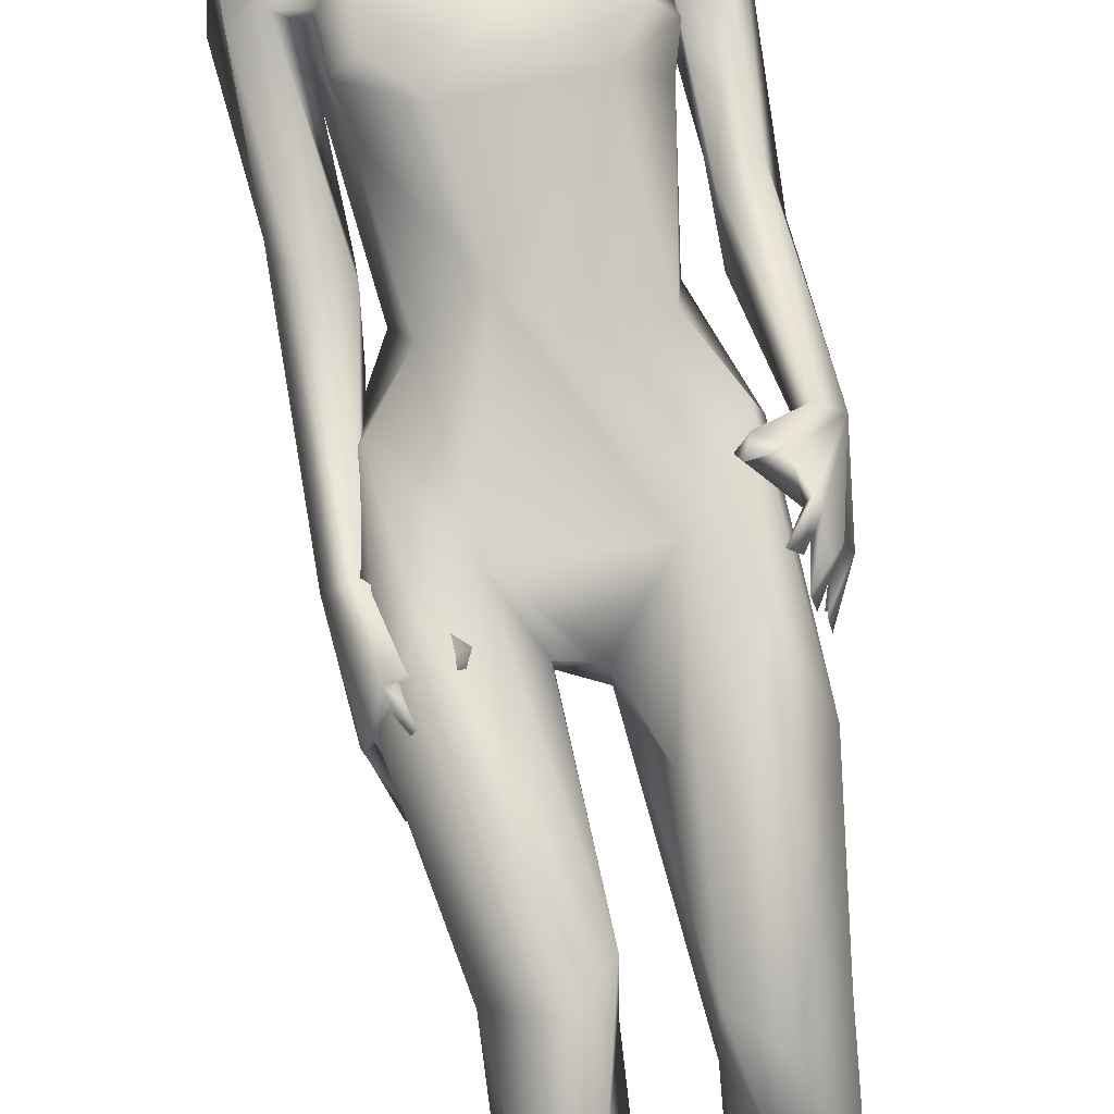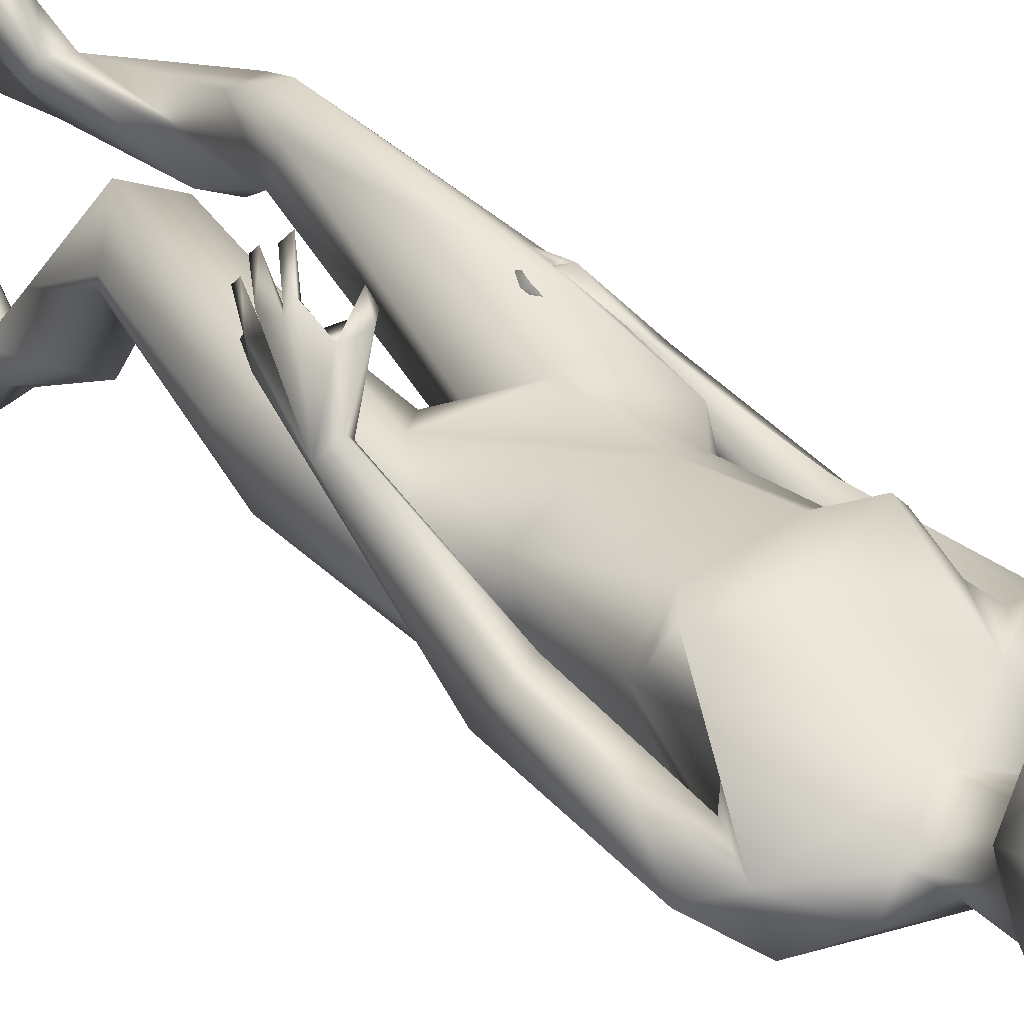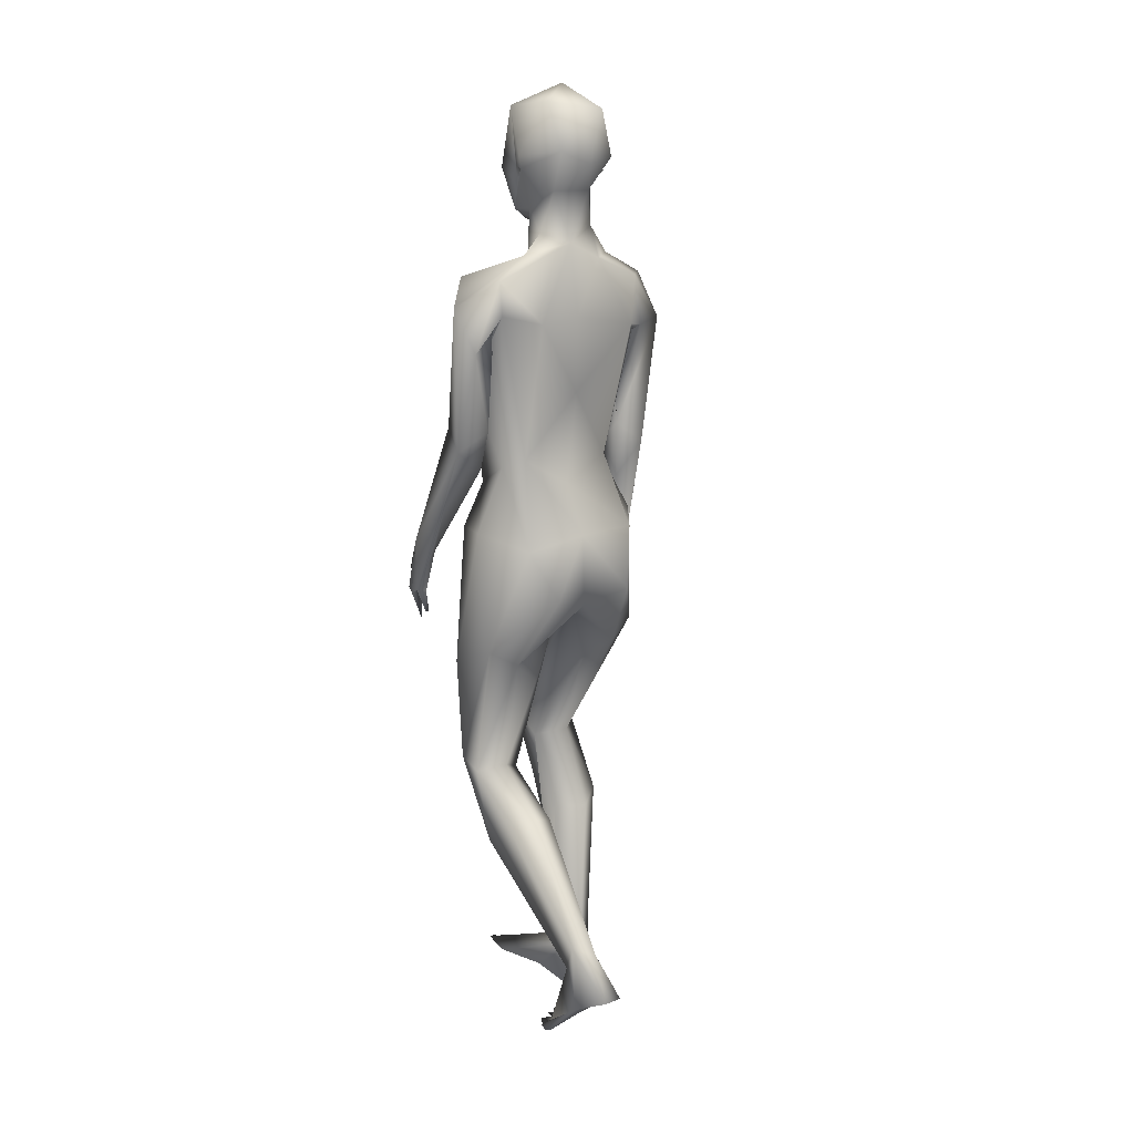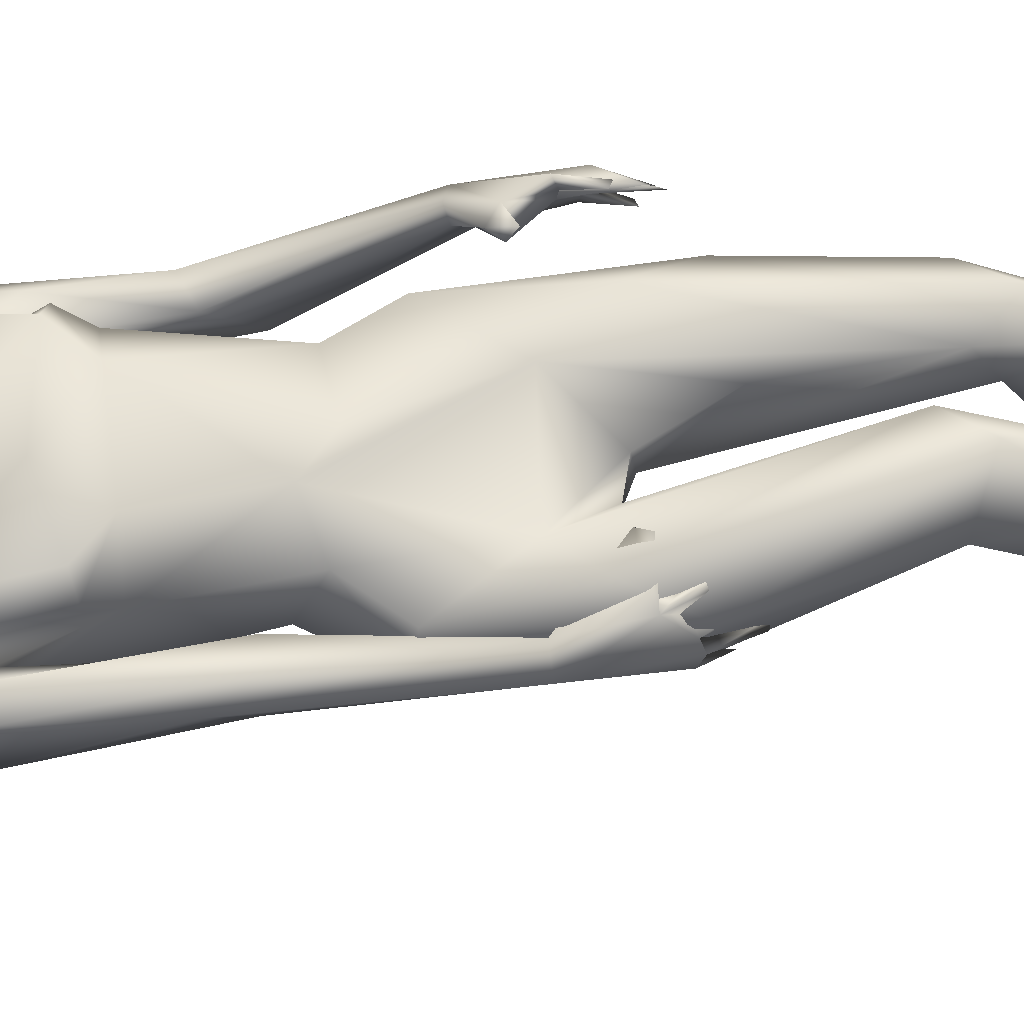
<metadata>
{"format":"obj","ext":"obj","renderer":"f3d","projection":"perspective","resolution":1024,"background":"white","views":[{"elev":76.8,"azim":-7.1,"up":"+Z"},{"elev":38.0,"azim":144.7,"up":"+Z"},{"elev":17.8,"azim":147.3,"up":"+Y"},{"elev":68.6,"azim":-92.6,"up":"+Z"}]}
</metadata>
<code>
o 1-base
v 0.2497 1.331 -1.71
v 0.2913 1.344 -1.694
v 0.3066 1.347 -1.682
v 0.2938 1.311 -1.684
v 0.3093 1.317 -1.666
v 0.3022 1.405 -1.682
v 0.2484 1.421 -1.721
v 0.3085 1.305 -1.678
v 0.2775 1.308 -1.698
v 0.3073 1.283 -1.681
v 0.2949 1.288 -1.688
v 0.2803 1.278 -1.709
v 0.3064 1.331 -1.712
v 0.3006 1.264 -1.774
v 0.2791 1.316 -1.771
v 0.3134 1.254 -1.74
v 0.2697 1.212 -1.772
v 0.3177 1.184 -1.759
v 0.2703 1.255 -1.811
v 0.2856 1.309 -1.828
v 0.2642 1.424 -1.832
v 0.2537 1.356 -1.84
v 0.2998 1.348 -1.854
v 0.2321 1.405 -1.768
v 0.2667 1.27 -1.756
v 0.2689 1.344 -1.693
v 0.2696 1.353 -1.688
v 0.2851 1.33 -1.704
v 0.2954 1.349 -1.706
v 0.2622 1.344 -1.703
v 0.2785 1.363 -1.712
v 0.2733 1.346 -1.722
v 0.1553 1.172 -1.769
v 0.2195 1.087 -1.721
v 0.2411 1.153 -1.733
v 0.1588 1.094 -1.751
v 0.1676 0.9573 -1.779
v 0.1893 1.098 -1.75
v 0.2092 1.097 -1.778
v 0.2764 1.211 -1.842
v 0.2092 1.18 -1.838
v 0.2351 1.114 -1.868
v 0.3226 1.018 -1.854
v 0.2071 1.096 -1.829
v 0.1452 1.107 -1.807
v 0.1808 1.098 -1.814
v 0.1882 0.9176 -1.758
v 0.2241 0.9189 -1.775
v 0.2404 1.036 -1.674
v 0.3268 1.064 -1.695
v 0.2829 1.004 -1.69
v 0.2203 1.03 -1.698
v 0.2293 1.003 -1.729
v 0.2352 0.59 -1.725
v 0.2134 0.6301 -1.742
v 0.2282 0.633 -1.727
v 0.2469 0.5896 -1.716
v 0.2177 0.6417 -1.756
v 0.2272 0.5724 -1.758
v 0.2304 0.5717 -1.745
v 0.1933 0.6189 -1.768
v 0.2076 0.6254 -1.762
v 0.2131 0.5755 -1.782
v 0.2193 0.573 -1.771
v 0.1991 0.6375 -1.792
v 0.2006 0.632 -1.779
v 0.1908 0.6256 -1.788
v 0.2075 0.5962 -1.8
v 0.2667 0.6657 -1.716
v 0.2614 0.6517 -1.712
v 0.237 0.6742 -1.737
v 0.2078 0.651 -1.727
v 0.204 0.7013 -1.791
v 0.1987 0.6244 -1.751
v 0.1818 0.9192 -1.822
v 0.2229 0.9509 -1.815
v 0.2212 0.8678 -1.813
v 0.1963 0.713 -1.791
v 0.1774 0.7222 -1.768
v 0.2036 0.7245 -1.751
v 0.2356 1.212 -1.8
v 0.2386 0.8957 -1.799
v 0.2551 0.911 -1.827
v 0.3047 0.8879 -1.706
v 0.3354 0.8794 -1.849
v 0.2546 0.8675 -1.74
v 0.245 0.808 -1.884
v 0.3348 0.8087 -1.892
v 0.2702 0.7213 -1.917
v 0.3331 0.6986 -1.893
v 0.2451 0.6127 -1.841
v 0.1985 0.8132 -1.811
v 0.2143 0.8103 -1.749
v 0.2352 0.6858 -1.716
v 0.2041 0.6349 -1.824
v 0.2046 0.6117 -1.742
v 0.2772 0.7256 -1.753
v 0.3153 0.6684 -1.796
v 0.3174 0.6705 -1.836
v 0.2939 0.5804 -1.825
v 0.3301 0.4642 -1.681
v 0.3271 0.4324 -1.739
v 0.2955 0.4253 -1.658
v 0.2681 0.4316 -1.742
v 0.2428 0.4451 -1.713
v 0.2817 0.3288 -1.82
v 0.3091 0.3519 -1.702
v 0.2441 0.339 -1.786
v 0.301 0.1187 -1.792
v 0.2594 0.3286 -1.716
v 0.3254 0.3265 -1.796
v 0.3249 0.1017 -1.797
v 0.3537 0.04991 -1.791
v 0.3622 0.05094 -1.703
v 0.3833 0.05325 -1.723
v 0.3667 0.05293 -1.673
v 0.305 1.252 -1.689
v 0.2463 1.313 -1.773
v 0.2334 1.35 -1.771
v 0.2377 1.312 -1.764
v 0.2283 1.329 -1.782
v 0.2376 1.335 -1.762
v 0.2422 1.329 -1.774
v 0.3814 0.05704 -1.68
v 0.3572 0.05004 -1.673
v 0.3496 0.03995 -1.693
v 0.3412 0.04443 -1.676
v 0.3301 0.0541 -1.71
v 0.3269 0.04724 -1.685
v 0.3231 0.03261 -1.695
v 0.308 0.06995 -1.767
v 0.2963 0.03632 -1.741
v 0.3386 0.09375 -1.821
v 0.2985 0.03028 -1.853
v 0.3374 0.03509 -1.855
v 0.3159 0.1075 -1.854
v 0.2879 0.1276 -1.837
v 0.3323 0.04098 -1.708
v 0.3111 0.04369 -1.701
v 0.3154 0.03748 -1.713
v 0.3451 1.349 -1.698
v 0.3607 1.335 -1.709
v 0.3193 1.313 -1.683
v 0.3101 1.294 -1.673
v 0.3304 1.288 -1.691
v 0.3379 1.279 -1.713
v 0.3388 1.311 -1.7
v 0.3306 1.319 -1.773
v 0.3051 1.312 -1.772
v 0.3547 1.277 -1.737
v 0.35 1.281 -1.77
v 0.3524 1.248 -1.802
v 0.3367 1.309 -1.816
v 0.3215 1.236 -1.837
v 0.3466 1.436 -1.815
v 0.3586 1.426 -1.733
v 0.343 1.369 -1.846
v 0.2779 1.456 -1.745
v 0.3208 1.345 -1.695
v 0.3404 1.358 -1.688
v 0.3431 1.362 -1.711
v 0.3194 1.361 -1.713
v 0.3422 1.346 -1.723
v 0.3282 1.333 -1.706
v 0.4701 1.191 -1.774
v 0.427 1.107 -1.743
v 0.4782 1.074 -1.765
v 0.4443 1.126 -1.778
v 0.4353 1.12 -1.807
v 0.4552 0.9519 -1.76
v 0.4474 1.192 -1.847
v 0.3942 1.223 -1.826
v 0.4234 1.053 -1.682
v 0.3231 1.132 -1.86
v 0.3962 1.13 -1.88
v 0.4442 1.141 -1.846
v 0.4799 1.087 -1.831
v 0.4996 1.153 -1.804
v 0.4578 0.9692 -1.826
v 0.488 0.9685 -1.762
v 0.4447 1.049 -1.712
v 0.4376 1.019 -1.741
v 0.4778 0.711 -1.613
v 0.47 0.7055 -1.623
v 0.4832 0.7045 -1.632
v 0.4645 0.6708 -1.598
v 0.4659 0.6491 -1.611
v 0.4696 0.641 -1.622
v 0.4923 0.6839 -1.632
v 0.4758 0.7069 -1.648
v 0.4902 0.6919 -1.649
v 0.4996 0.6811 -1.655
v 0.4765 0.6407 -1.637
v 0.4872 0.6886 -1.666
v 0.479 0.6326 -1.647
v 0.4782 0.651 -1.67
v 0.487 0.6537 -1.676
v 0.446 0.7558 -1.624
v 0.4335 0.7424 -1.622
v 0.4377 0.7328 -1.607
v 0.4537 0.6742 -1.589
v 0.4688 0.7444 -1.634
v 0.511 0.7775 -1.692
v 0.5009 0.9403 -1.81
v 0.4565 0.9061 -1.8
v 0.4896 0.7825 -1.674
v 0.4781 0.7776 -1.688
v 0.5019 0.6927 -1.674
v 0.4846 0.7607 -1.705
v 0.4901 0.6909 -1.684
v 0.369 1.216 -1.794
v 0.4004 0.9197 -1.835
v 0.4289 0.91 -1.817
v 0.3484 0.8569 -1.715
v 0.3926 1.013 -1.693
v 0.4206 0.8704 -1.744
v 0.4258 0.7952 -1.888
v 0.3928 0.7208 -1.918
v 0.4705 0.8133 -1.814
v 0.4506 0.6668 -1.728
v 0.4712 0.6338 -1.844
v 0.4861 0.601 -1.77
v 0.402 0.7237 -1.748
v 0.4583 0.8085 -1.751
v 0.35 0.6607 -1.789
v 0.3527 0.6555 -1.835
v 0.3887 0.571 -1.844
v 0.3816 0.5815 -1.753
v 0.431 0.61 -1.859
v 0.4289 0.3898 -1.713
v 0.3879 0.4307 -1.72
v 0.4118 0.4184 -1.791
v 0.4611 0.4162 -1.783
v 0.4703 0.4336 -1.756
v 0.4148 0.3344 -1.783
v 0.4271 0.371 -1.904
v 0.4685 0.3195 -1.833
v 0.4638 0.3534 -1.889
v 0.4194 0.1827 -1.965
v 0.3871 0.3523 -1.88
v 0.4048 0.1504 -1.988
v 0.3853 0.09887 -2.015
v 0.4307 0.2015 -2.01
v 0.4004 0.04577 -1.944
v 0.3742 0.05103 -1.958
v 0.4047 0.04103 -1.912
v 0.4142 0.04014 -1.915
v 0.3719 1.358 -1.777
v 0.3705 1.319 -1.769
v 0.3704 1.343 -1.768
v 0.3654 1.336 -1.779
v 0.3739 1.341 -1.785
v 0.3882 0.04291 -1.915
v 0.4169 0.03628 -1.939
v 0.4292 0.03877 -1.924
v 0.4425 0.03529 -1.949
v 0.4397 0.04637 -1.935
v 0.4287 0.05741 -1.956
v 0.4459 0.04492 -1.97
v 0.4402 0.06082 -1.967
v 0.43 0.1606 -1.995
v 0.4422 0.1121 -2.037
v 0.429 0.04431 -1.957
v 0.3855 0.1326 -2.075
v 0.4185 0.1385 -2.085
v 0.3871 0.1552 -2.01
v 0.401 0.1897 -2.031
v 0.3851 0.4044 -1.775
v 0.4516 0.04863 -1.955
f 2 3 27
f 11 117 10
f 146 12 10
f 9 11 12
f 14 12 146
f 12 14 15
f 15 14 149
f 18 16 17
f 16 25 17
f 25 118 19
f 118 20 19
f 122 1 24
f 16 117 25
f 22 24 21
f 22 23 20
f 24 7 158
f 19 154 40
f 20 154 19
f 30 27 26
f 29 2 27
f 29 27 31
f 27 30 31
f 4 26 1
f 38 34 35
f 81 17 19
f 81 40 41
f 40 154 174
f 41 40 42
f 41 42 46
f 174 43 42
f 45 46 76
f 45 76 75
f 38 48 76
f 49 50 35
f 49 35 34
f 49 34 52
f 51 52 53
f 57 72 54
f 55 74 60
f 59 55 60
f 62 58 59
f 62 61 64
f 62 64 63
f 56 72 57
f 61 62 74
f 58 66 65
f 77 76 48
f 77 78 75
f 79 37 75
f 37 79 80
f 82 83 87 92
f 72 70 69
f 71 70 72
f 79 74 72
f 73 67 78
f 144 117 11
f 1 27 7
f 36 47 38
f 75 76 77
f 56 71 72
f 73 78 80
f 61 74 79
f 58 65 73
f 72 80 79
f 71 73 69
f 39 53 34
f 44 53 39
f 42 43 83
f 44 82 53
f 44 83 82
f 52 34 53
f 51 84 215
f 214 215 84
f 90 99 91 89
f 85 87 83
f 88 90 89
f 95 91 104 105
f 87 95 92
f 92 96 93
f 87 89 95
f 93 97 86
f 84 97 223
f 94 97 93
f 97 225 223
f 95 89 91
f 94 101 97
f 98 97 101
f 101 102 99
f 105 96 95
f 207 170 205 209
f 100 102 104
f 104 108 105
f 102 111 106
f 102 107 109
f 108 110 105
f 112 102 109
f 111 136 106
f 108 109 110
f 107 110 109
f 4 3 2
f 6 7 27
f 80 78 77 48
f 122 25 1
f 118 22 20
f 32 30 28
f 2 26 4
f 2 30 26
f 144 8 4
f 13 9 15
f 123 120 122
f 6 158 7
f 120 121 118
f 122 119 121
f 119 118 121
f 122 120 118
f 123 122 121
f 119 122 24
f 155 21 158
f 139 132 140
f 140 134 113
f 134 140 132
f 128 112 131
f 112 128 114
f 133 111 112
f 137 131 109
f 131 134 132
f 138 129 130
f 138 128 129
f 131 137 134
f 138 113 115
f 138 140 113
f 114 125 126
f 125 128 126
f 103 107 101
f 114 116 124
f 139 131 132
f 133 136 111
f 102 112 111
f 96 103 94
f 104 91 100
f 144 11 145
f 146 10 145
f 147 11 13
f 148 14 146
f 148 13 149
f 152 154 153
f 152 172 154
f 153 252 151
f 141 142 160
f 150 117 16
f 18 211 16
f 252 150 151
f 163 164 141
f 161 162 163
f 173 166 165
f 165 18 173
f 50 173 18
f 211 18 165
f 175 154 171
f 154 175 174
f 165 178 172
f 176 177 169
f 177 176 171
f 177 179 169
f 180 178 167
f 204 178 180
f 204 179 177
f 181 166 173
f 173 50 215
f 186 183 201
f 183 184 201
f 183 186 185
f 186 201 184
f 190 191 187
f 193 192 191
f 195 194 192
f 195 193 194
f 187 189 185
f 194 196 208
f 186 184 185
f 210 208 197
f 190 184 202
f 203 185 189
f 203 183 185
f 170 168 205
f 180 167 170
f 206 203 180
f 180 170 206
f 90 218 229 226
f 208 204 203
f 208 192 194
f 190 199 209
f 198 202 206
f 191 190 194
f 146 147 148
f 167 165 168
f 16 151 150
f 205 179 204
f 210 209 208
f 206 207 198
f 190 209 210
f 209 205 204
f 203 206 202
f 166 182 169
f 169 182 176
f 175 176 212
f 213 182 216
f 182 166 181
f 215 216 182
f 216 214 223
f 214 216 215
f 223 214 84
f 92 93 86
f 85 212 88
f 88 89 87
f 224 222 219
f 221 219 222
f 216 223 224
f 224 223 220
f 212 213 217
f 231 223 228
f 226 268 231
f 229 221 233
f 233 236 232
f 239 235 268
f 237 238 233
f 239 237 235
f 109 108 137
f 261 237 239
f 267 264 242
f 8 143 5
f 5 159 3
f 145 117 150
f 142 150 249
f 145 150 142
f 141 159 142
f 159 141 164
f 164 162 159
f 145 143 8
f 148 147 13
f 23 21 157
f 248 157 155
f 252 248 250
f 156 250 248
f 248 252 157
f 267 236 243
f 264 267 265
f 256 260 257
f 258 244 247
f 243 236 238
f 260 269 262
f 269 259 262
f 244 258 241
f 253 241 266
f 243 265 267
f 265 243 262
f 245 266 242
f 260 262 261
f 256 257 263
f 257 258 263
f 245 242 263
f 242 259 263
f 264 265 242
f 254 247 244
f 253 266 245
f 254 258 247
f 263 259 256
f 254 263 255
f 231 235 230
f 225 228 223
f 244 263 254
f 225 99 226
f 260 259 269
f 227 229 232
f 268 227 232
f 230 220 231
f 226 231 228
f 27 3 160
f 6 27 160
f 8 5 4
f 12 11 10
f 11 9 13
f 13 15 149
f 17 25 19
f 1 26 27
f 118 25 122
f 30 32 31
f 31 32 29
f 33 37 36
f 38 39 34
f 18 35 50
f 18 81 35
f 81 19 40
f 33 81 41
f 45 33 41
f 42 40 174
f 44 39 46
f 33 45 37
f 76 46 39
f 36 37 47
f 39 38 76
f 50 49 51
f 49 52 51
f 57 54 56
f 54 72 55
f 55 56 54
f 60 74 59
f 59 58 55
f 64 61 63
f 66 62 63
f 66 63 61
f 68 65 66
f 68 67 65
f 68 66 67
f 69 70 71
f 74 62 59
f 56 58 71
f 78 67 79
f 58 56 55
f 75 37 45
f 47 37 80
f 79 75 78
f 61 67 66
f 71 58 73
f 72 69 80
f 9 12 15
f 33 35 81
f 36 35 33
f 81 18 17
f 36 38 35
f 38 47 48
f 46 42 44
f 62 66 58
f 74 55 72
f 69 73 80
f 65 67 73
f 79 67 61
f 48 47 80
f 44 42 83
f 83 43 85
f 53 82 86
f 51 53 84
f 50 51 215
f 86 84 53
f 82 92 86
f 99 100 91
f 93 96 94
f 92 95 96
f 86 97 84
f 45 41 46
f 96 105 103
f 105 110 103
f 102 101 107
f 104 102 106
f 106 108 104
f 107 103 110
f 135 136 113
f 32 28 29
f 4 5 3
f 24 1 7
f 144 4 117
f 25 117 1
f 4 1 117
f 30 2 28
f 29 28 2
f 22 21 23
f 22 119 24
f 121 120 123
f 118 119 22
f 158 21 24
f 136 135 134
f 113 136 133
f 127 128 138
f 127 126 128
f 140 130 129
f 114 128 125
f 112 124 133
f 134 137 136
f 131 112 109
f 225 98 99
f 133 115 113
f 134 135 113
f 116 114 115
f 115 124 116
f 133 124 115
f 140 129 128
f 140 138 130
f 138 126 127
f 97 98 225
f 138 114 126
f 112 114 124
f 128 131 140
f 114 138 115
f 140 131 139
f 100 99 102
f 94 103 101
f 101 99 98
f 3 159 160
f 147 145 11
f 147 146 145
f 14 148 149
f 151 211 152
f 153 151 152
f 142 249 156
f 157 21 155
f 158 156 155
f 23 157 153
f 153 20 23
f 151 16 211
f 153 154 20
f 160 161 141
f 161 163 141
f 159 162 160
f 162 161 160
f 168 165 166
f 168 166 169
f 171 154 172
f 172 211 165
f 172 152 211
f 178 171 172
f 175 171 176
f 204 177 178
f 178 177 171
f 165 167 178
f 168 169 179
f 181 215 182
f 173 215 181
f 187 188 189
f 188 191 189
f 187 191 188
f 190 187 185
f 193 195 192
f 196 197 208
f 196 210 197
f 194 210 196
f 198 199 200
f 194 193 191
f 194 190 210
f 189 191 203
f 183 203 202
f 190 185 184
f 205 168 179
f 180 203 204
f 200 199 202
f 200 202 198
f 203 192 208
f 143 159 5
f 160 142 156
f 170 167 168
f 208 209 204
f 198 207 209
f 191 192 203
f 202 184 183
f 206 170 207
f 190 202 199
f 209 199 198
f 43 174 175
f 43 175 212
f 213 176 182
f 212 176 213
f 85 43 212
f 213 216 219
f 217 213 219
f 212 217 88
f 87 85 88
f 90 88 218
f 226 229 227
f 221 217 219
f 224 220 222
f 218 217 221
f 224 219 216
f 218 88 217
f 226 228 225
f 218 221 229
f 231 220 223
f 222 234 221
f 233 221 234
f 229 233 232
f 222 230 234
f 234 230 237
f 268 235 231
f 240 232 236
f 235 237 230
f 234 237 233
f 236 233 238
f 268 241 239
f 267 240 236
f 261 238 237
f 106 137 108
f 106 136 137
f 156 6 160
f 163 162 164
f 145 10 117
f 142 159 143
f 143 145 142
f 145 8 144
f 249 150 252
f 249 251 250
f 158 6 156
f 157 252 153
f 252 251 249
f 250 251 252
f 156 249 250
f 155 156 248
f 242 266 267
f 255 263 258
f 255 258 254
f 260 256 259
f 243 261 262
f 262 259 242
f 241 258 260
f 240 266 241
f 261 239 241
f 261 241 260
f 242 265 262
f 246 245 244
f 245 246 253
f 260 258 257
f 246 244 253
f 241 253 244
f 244 245 263
f 267 266 240
f 238 261 243
f 241 268 240
f 232 240 268
f 230 222 220
f 226 99 90
f 227 268 226

</code>
